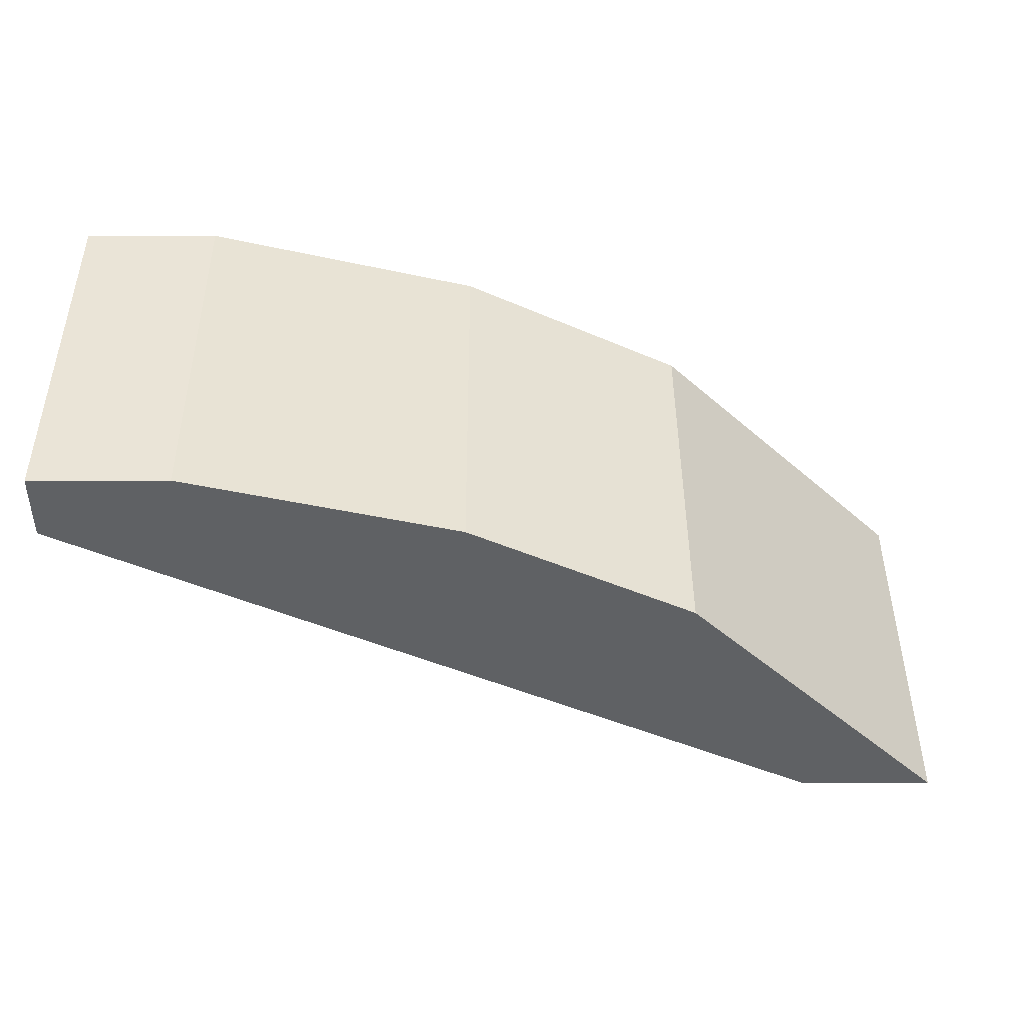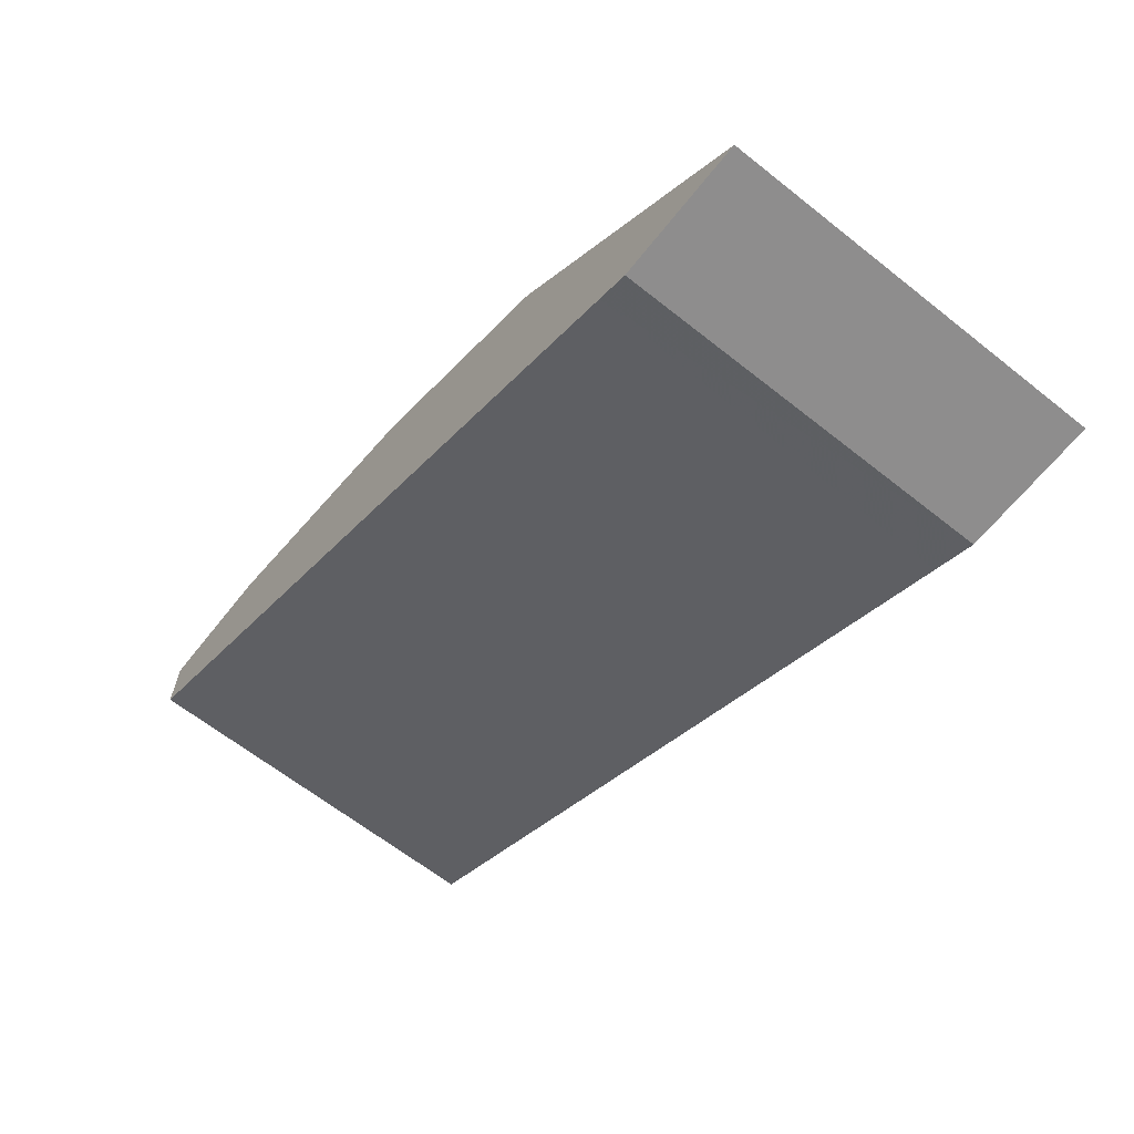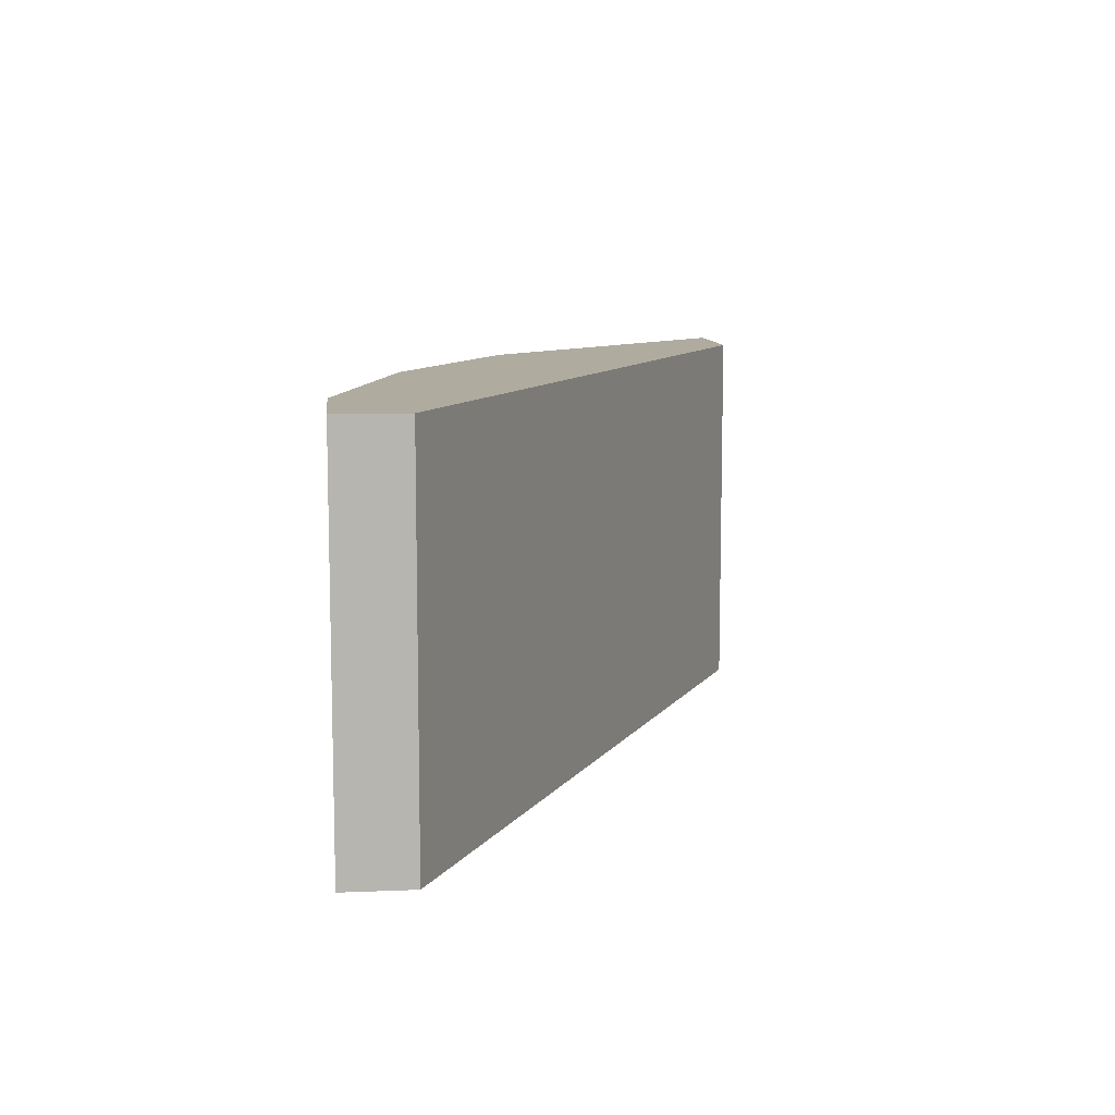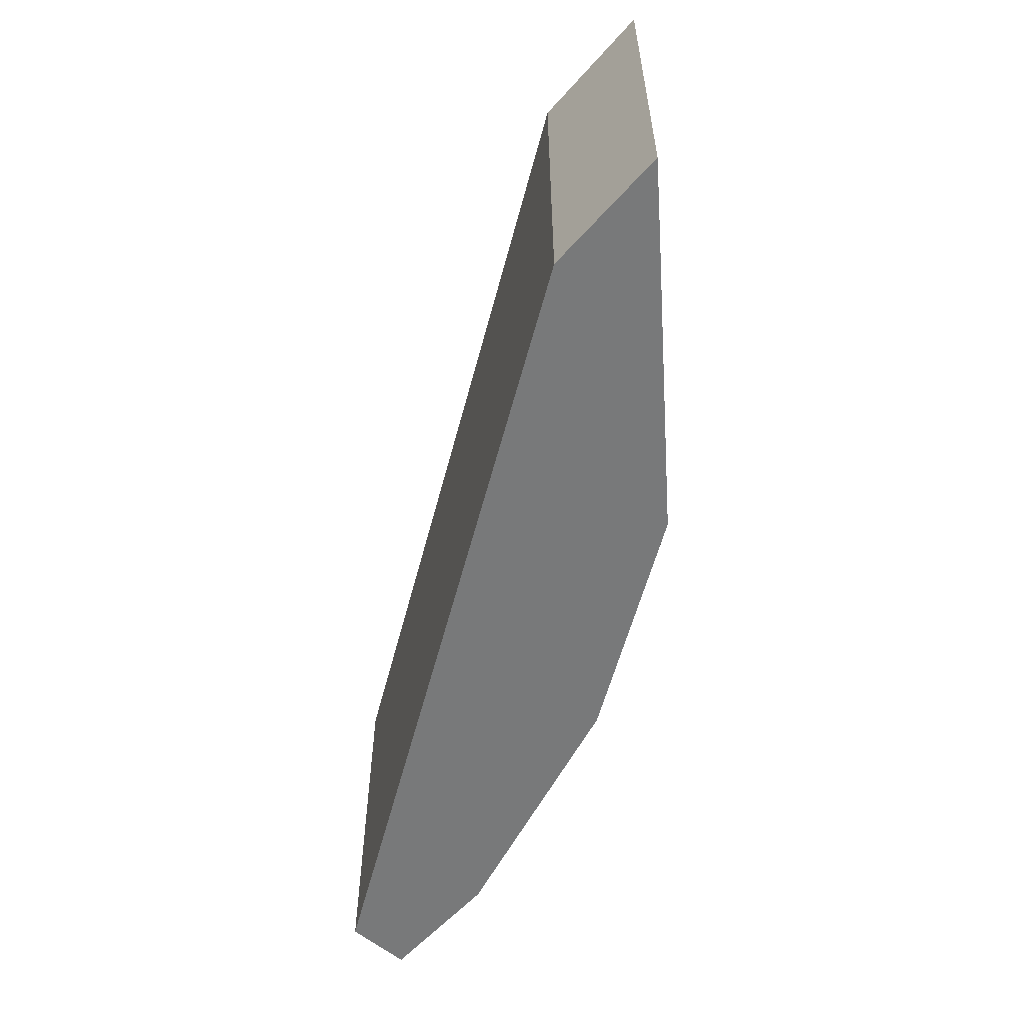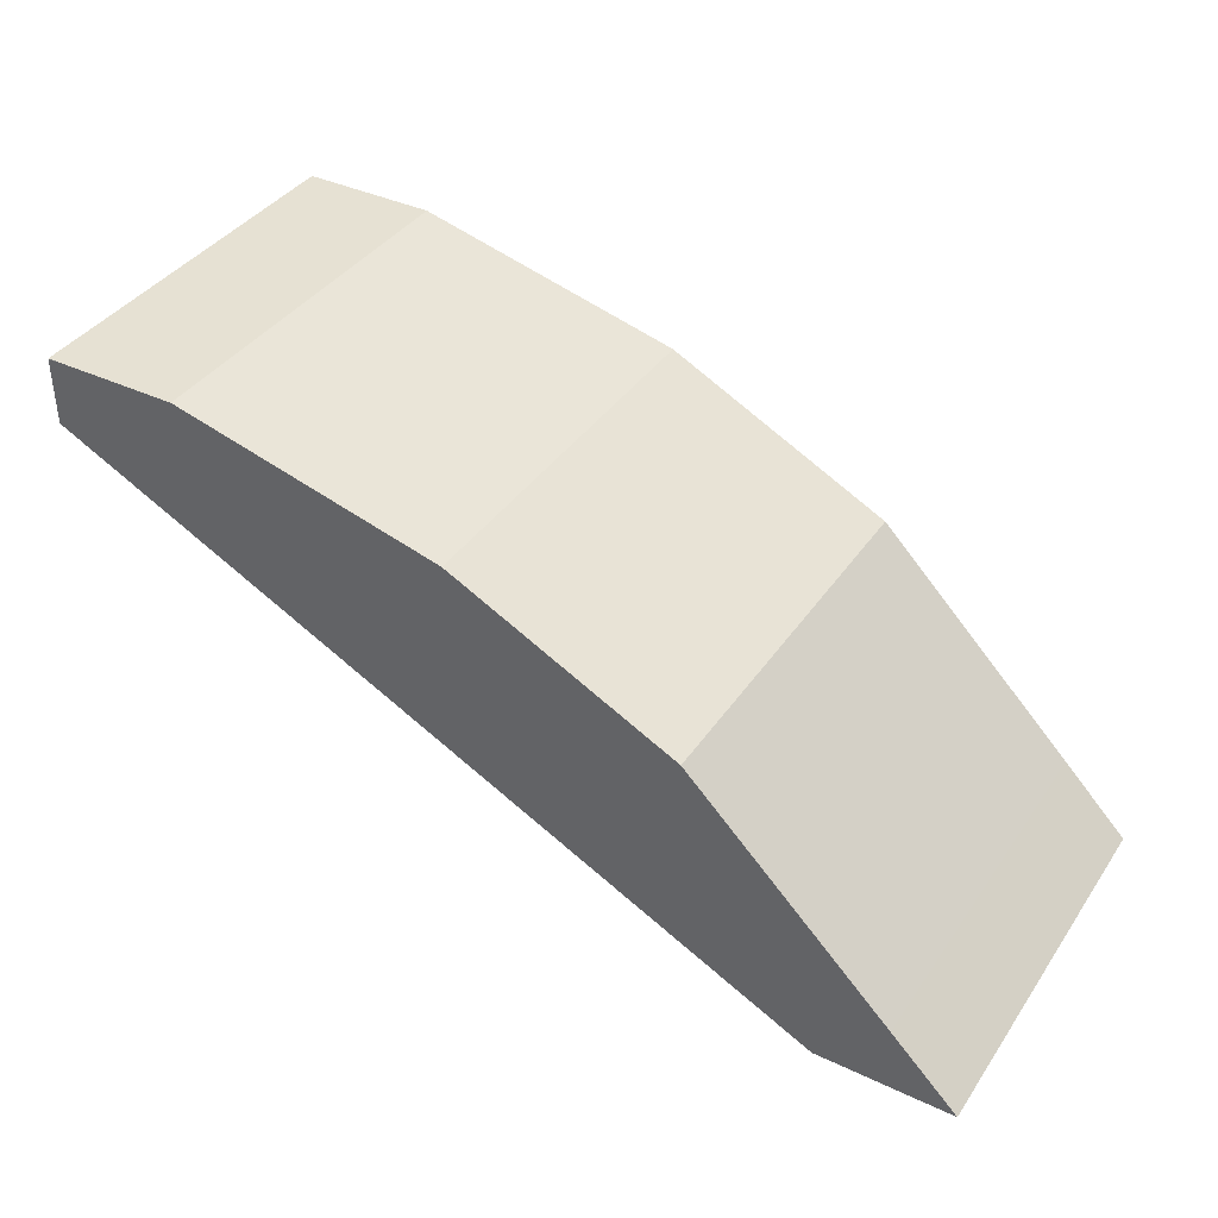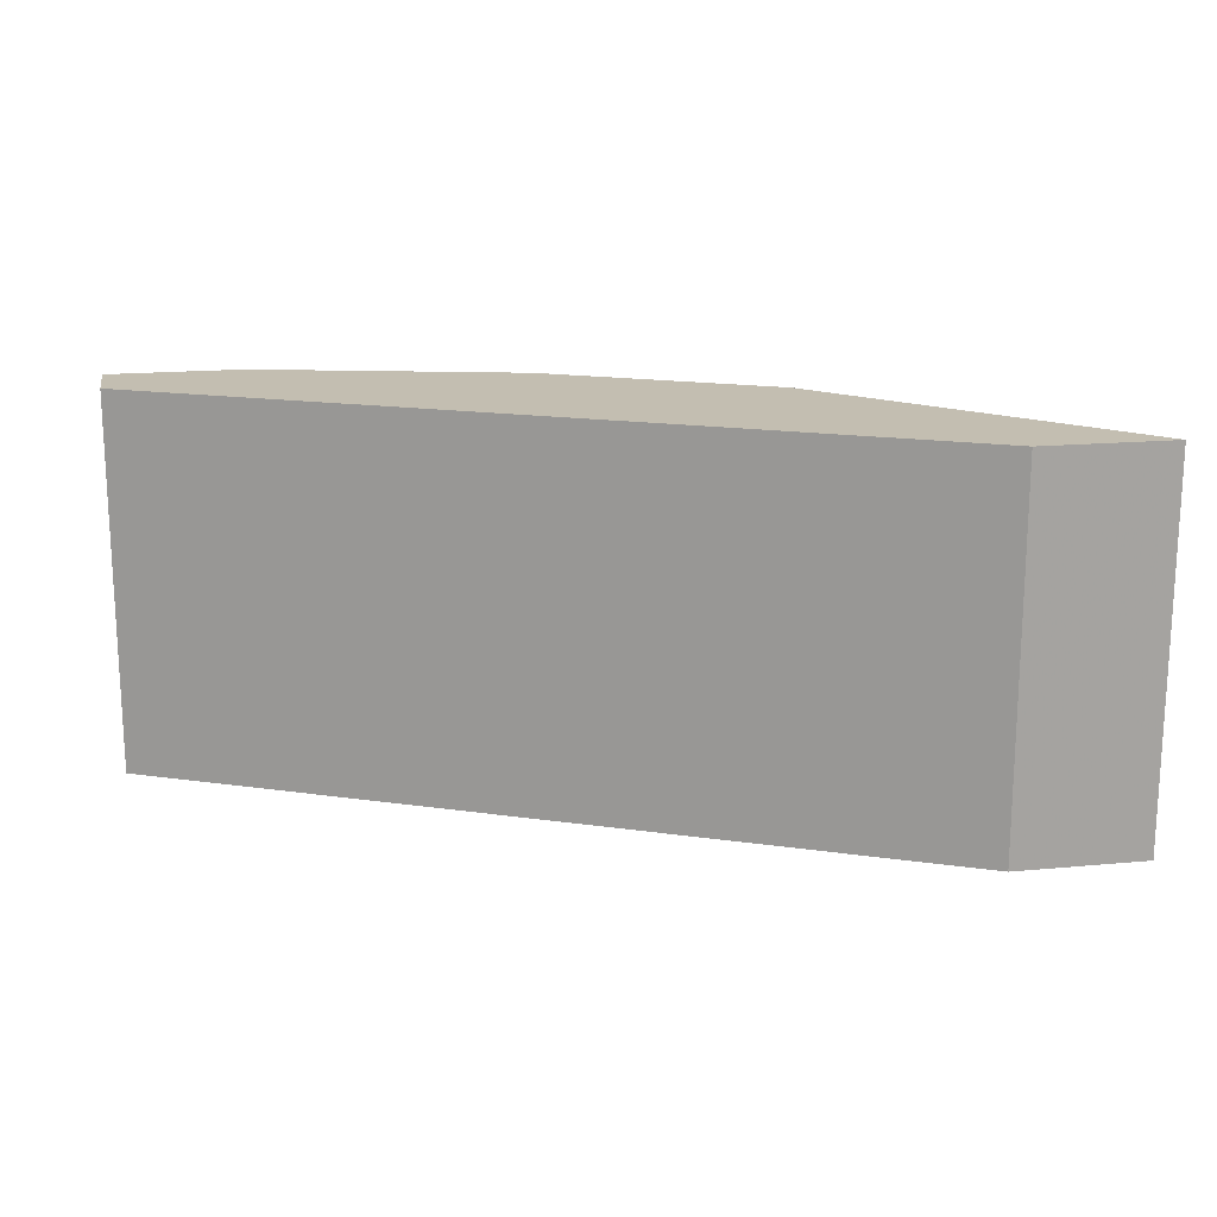
<metadata>
{"format":"obj","ext":"obj","renderer":"f3d","projection":"perspective","resolution":1024,"background":"white","views":[{"elev":43.9,"azim":179.8,"up":"+Z"},{"elev":-64.7,"azim":-128.5,"up":"+Z"},{"elev":9.6,"azim":84.0,"up":"+Y"},{"elev":-57.7,"azim":-131.2,"up":"+Y"},{"elev":38.8,"azim":-149.3,"up":"+Z"},{"elev":17.2,"azim":169.5,"up":"+Y"}]}
</metadata>
<code>
v -0.2324 0.5947 0.1804
v -0.2152 0.5947 0.1978
v -0.2324 0.6933 0.1804
v -0.1975 0.5947 0.1804
v -0.2152 0.6933 0.1978
v -0.1803 0.5947 0.2327
v -0.1975 0.6933 0.1804
v -0.1892 0.6933 0.1846
v -0.1861 0.5947 0.1861
v -0.1803 0.6933 0.2327
v -0.1629 0.5947 0.2501
v -0.1861 0.6933 0.1861
v -4.76e-05 0.5947 0.2792
v -0.1629 0.6933 0.2501
v -0.1047 0.5947 0.2792
v -4.76e-05 0.6933 0.2792
v -4.76e-05 0.5947 0.2966
v -0.1047 0.6933 0.2792
v -0.03492 0.5947 0.2966
v -4.76e-05 0.6933 0.2964
v -4.76e-05 0.6933 0.2966
v -0.03492 0.6933 0.2966
v -0.004642 0.6933 0.2966
f 9 16 13
f 3 8 7
f 4 7 8
f 4 8 9
f 6 11 14
f 6 14 10
f 8 12 9
f 9 12 16
f 11 15 18
f 15 22 18
f 13 16 20
f 13 20 21
f 13 21 17
f 15 19 22
f 17 23 22
f 17 22 19
f 20 23 21
f 3 12 8
f 11 18 14
f 3 16 12
f 17 21 23
f 3 23 20
f 3 20 16
f 1 2 5
f 1 5 3
f 1 3 7
f 1 4 9
f 1 9 13
f 1 13 17
f 1 17 19
f 1 19 15
f 1 7 4
f 1 11 6
f 1 6 2
f 2 6 10
f 2 10 5
f 3 5 10
f 3 10 14
f 3 14 18
f 3 18 22
f 1 15 11
f 3 22 23

</code>
